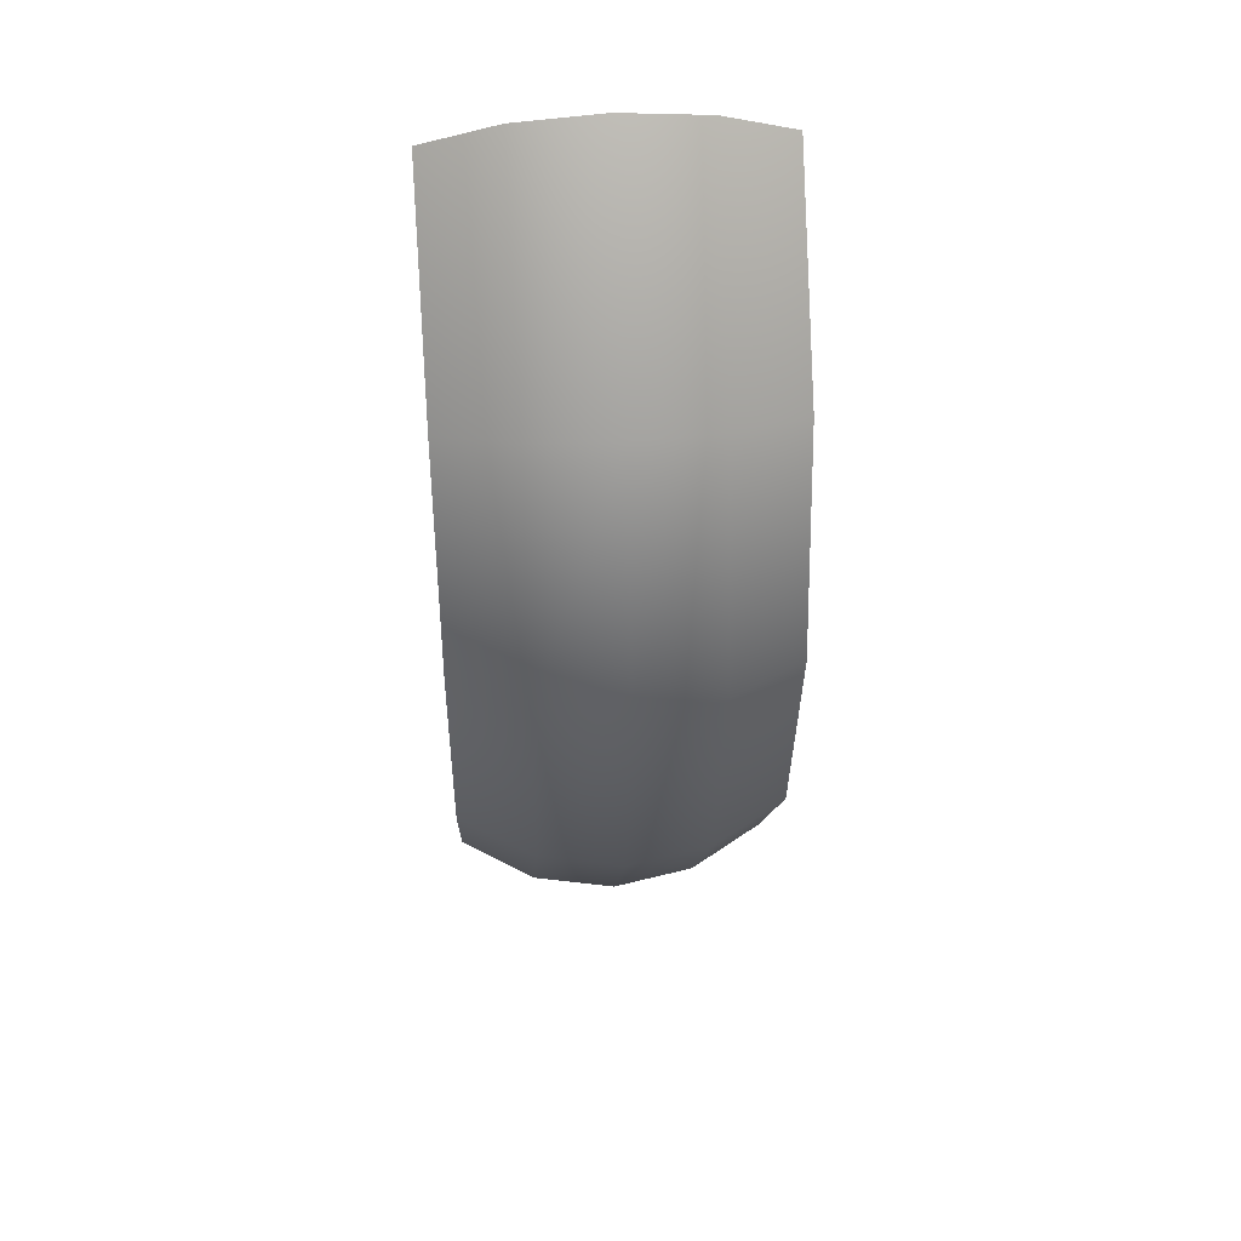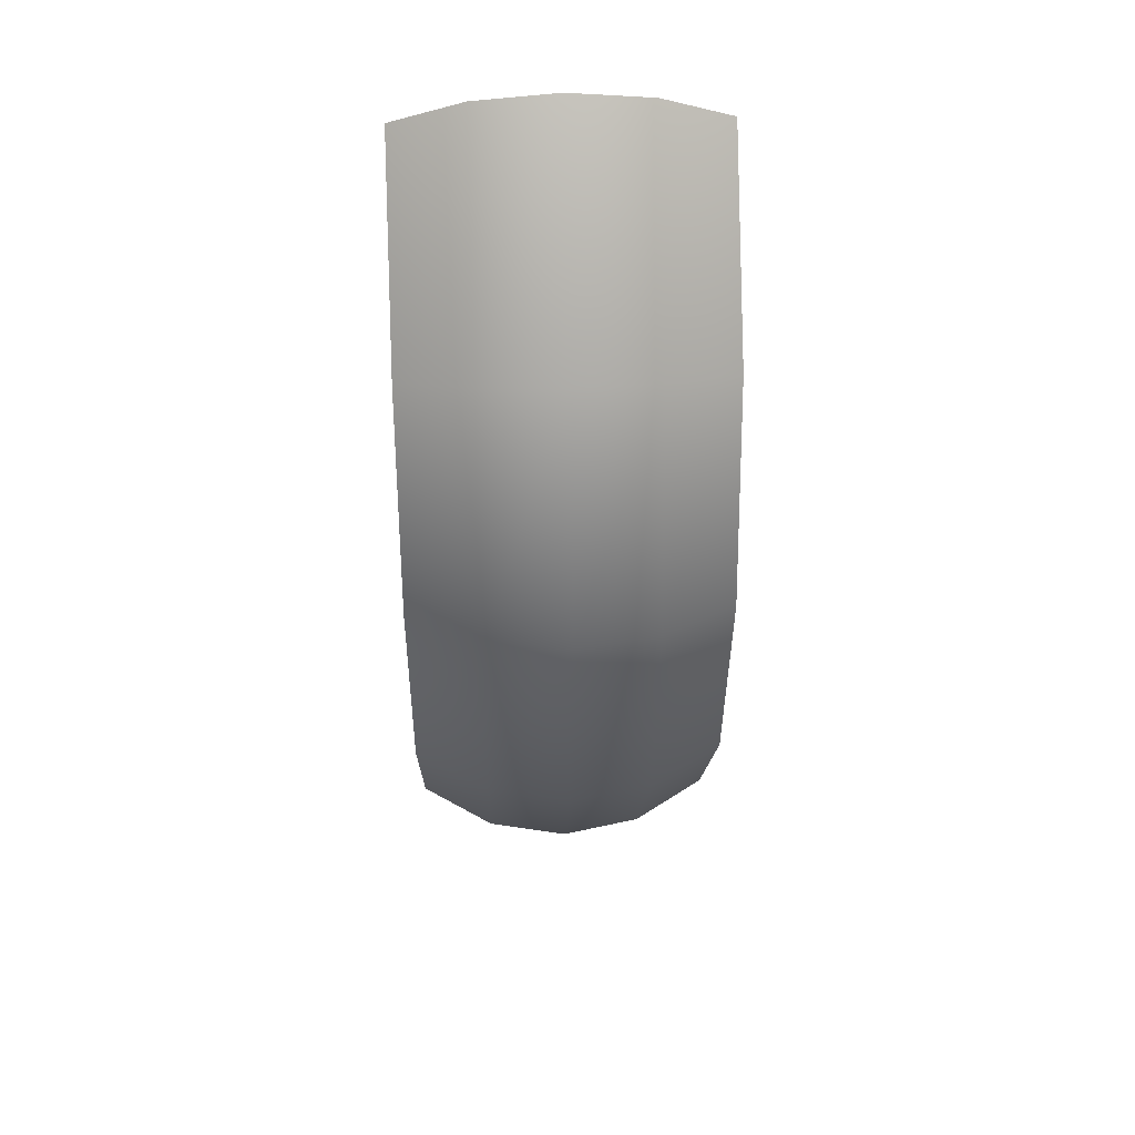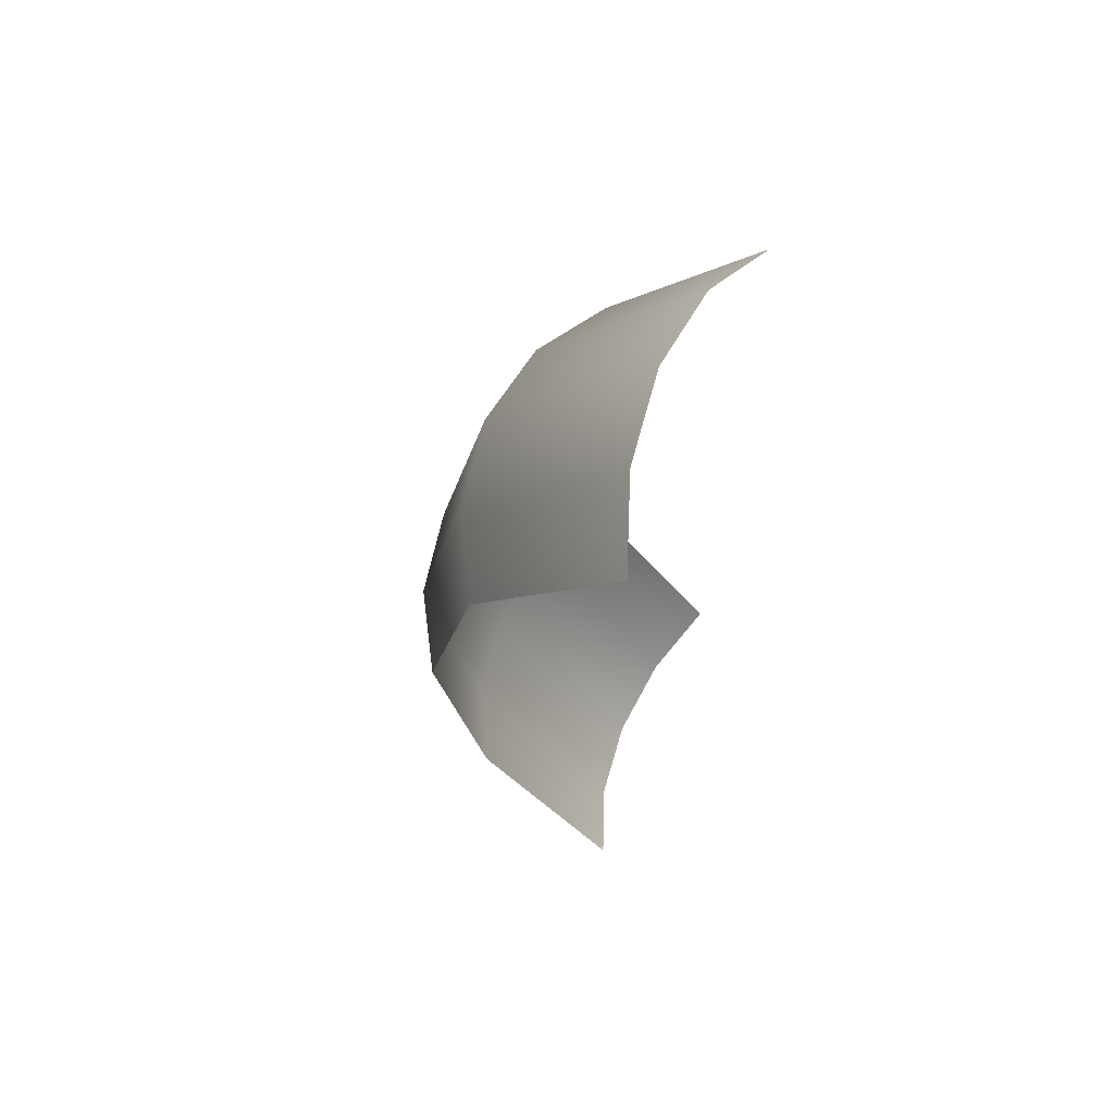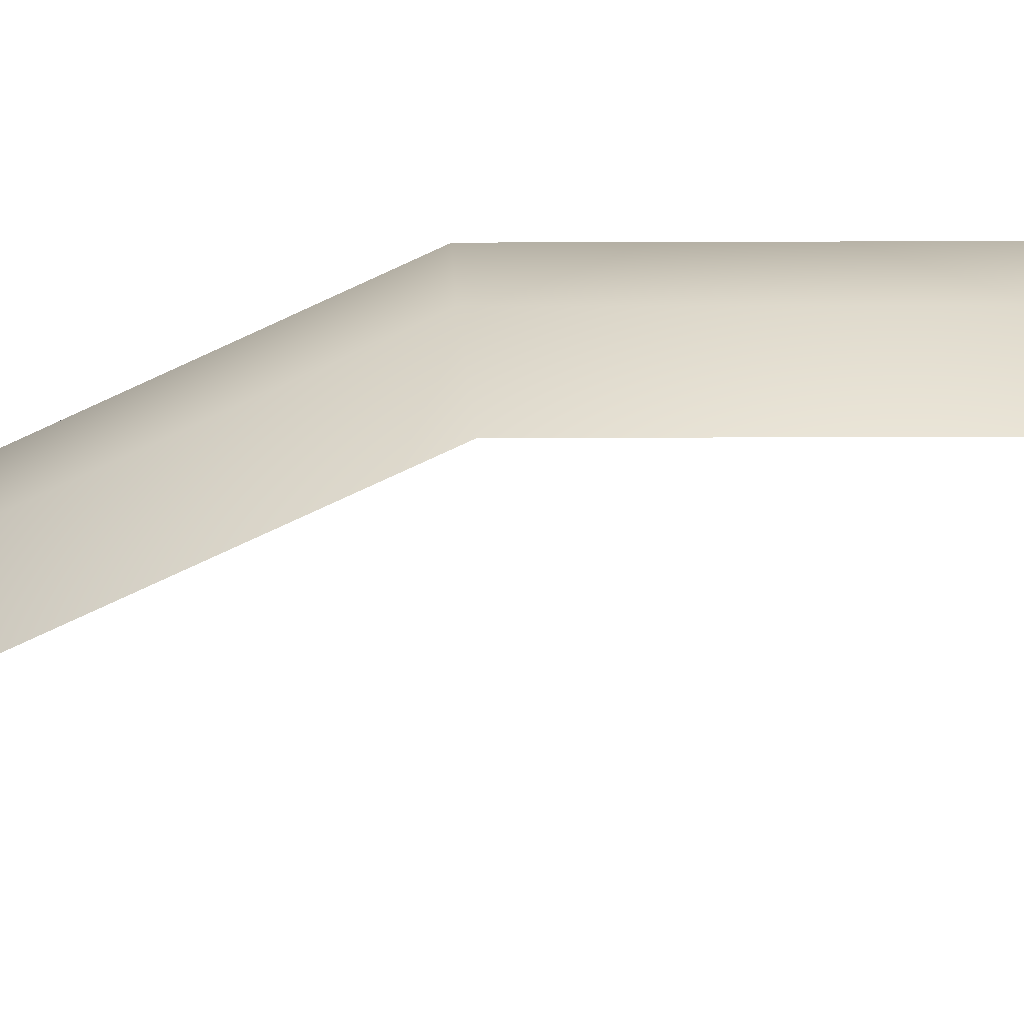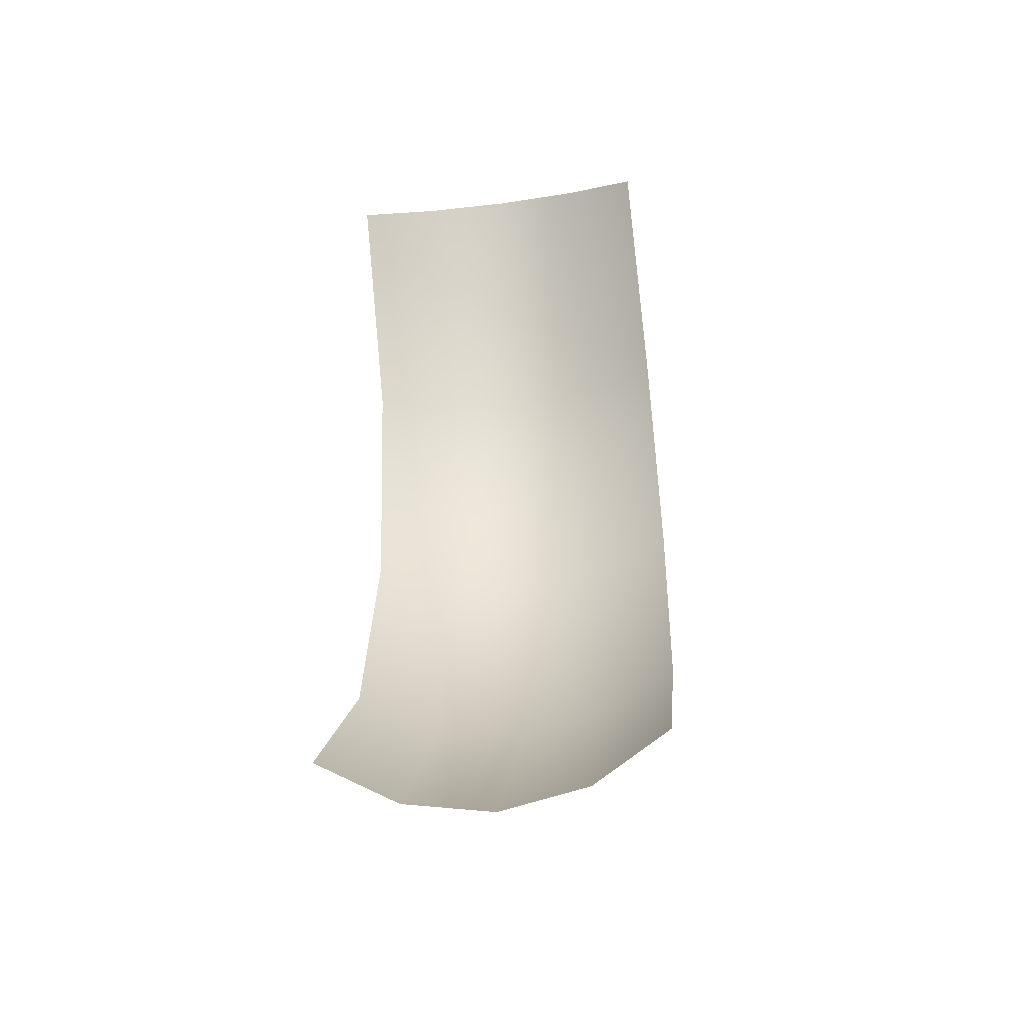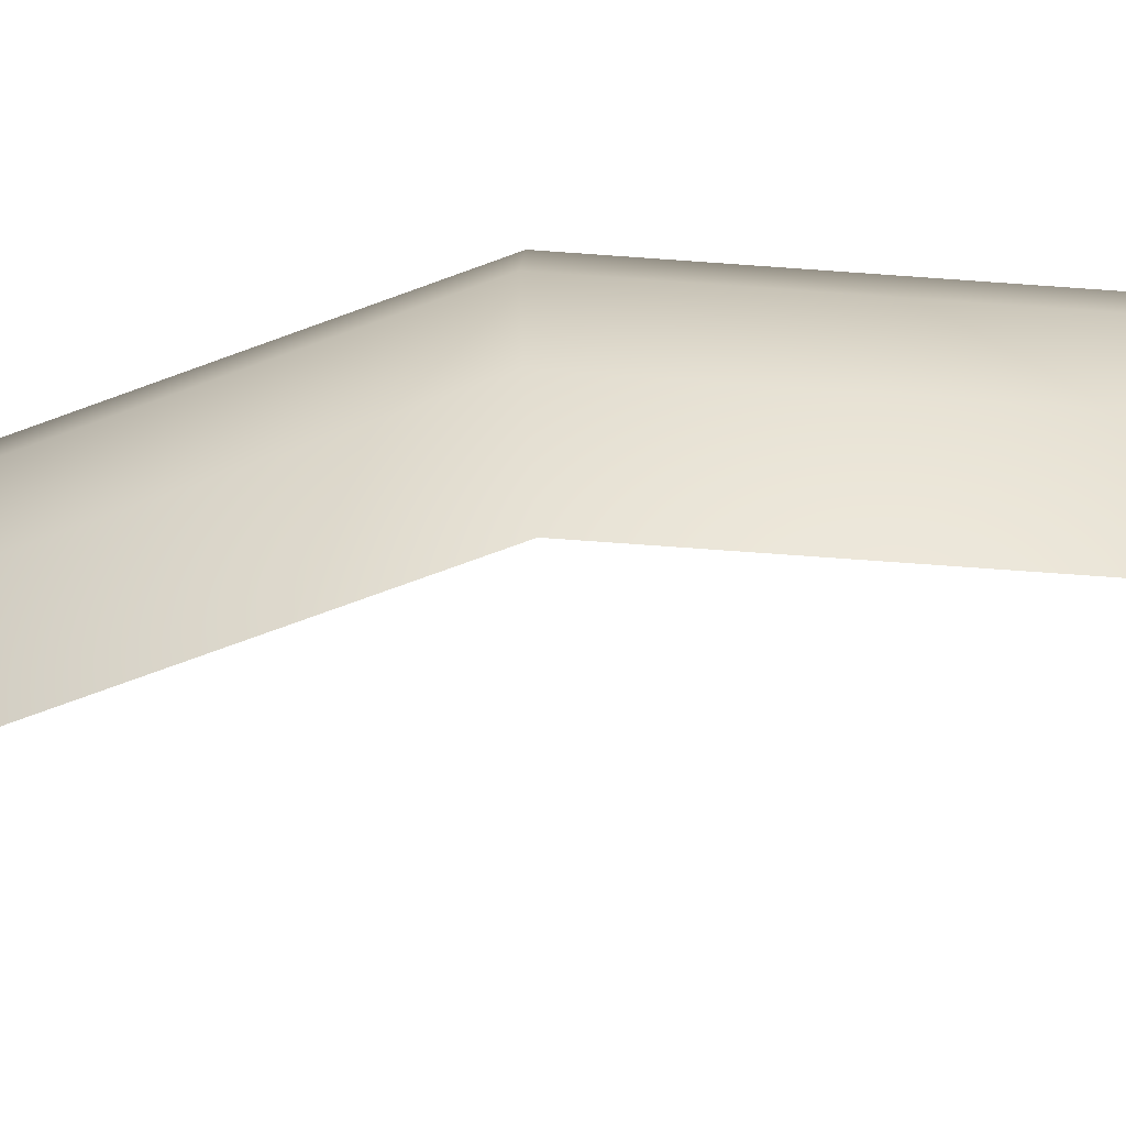
<metadata>
{"format":"obj","ext":"obj","renderer":"f3d","projection":"perspective","resolution":1024,"background":"white","views":[{"elev":41.9,"azim":85.4,"up":"+Y"},{"elev":38.0,"azim":87.5,"up":"+Y"},{"elev":67.2,"azim":-157.6,"up":"+Y"},{"elev":-78.0,"azim":102.4,"up":"+Z"},{"elev":-45.5,"azim":-81.2,"up":"+Y"},{"elev":-70.8,"azim":98.1,"up":"+Z"}]}
</metadata>
<code>
v  -0.1071 -0.2516 0.0047
v  -0.0225 -0.1383 0.0047
v  0.0011 -0.149 -0.0404
v  -0.0901 -0.2712 -0.0404
v  0.0076 -0 0.0047
v  0.0334 -0 -0.0404
v  -0.0225 0.1383 0.0047
v  0.0011 0.149 -0.0404
v  -0.1071 0.2516 0.0047
v  -0.0901 0.2712 -0.0404
v  0.0093 -0.1527 -0.0916
v  -0.0842 -0.2779 -0.0916
v  0.0424 -0 -0.0916
v  0.0093 0.1527 -0.0916
v  -0.0842 0.2779 -0.0916
v  0.0011 -0.149 -0.1428
v  -0.0901 -0.2712 -0.1428
v  0.0334 -0 -0.1428
v  0.0011 0.149 -0.1428
v  -0.0901 0.2712 -0.1428
v  -0.0225 -0.1383 -0.1879
v  -0.1071 -0.2516 -0.1879
v  0.0076 -0 -0.1879
v  -0.0225 0.1383 -0.1879
v  -0.1071 0.2516 -0.1879
g FeatherGeo_v001
f 1 2 3
f 3 4 1
f 2 5 6
f 6 3 2
f 5 7 8
f 8 6 5
f 7 9 10
f 10 8 7
f 4 3 11
f 11 12 4
f 3 6 13
f 13 11 3
f 6 8 14
f 14 13 6
f 8 10 15
f 15 14 8
f 12 11 16
f 16 17 12
f 11 13 18
f 18 16 11
f 13 14 19
f 19 18 13
f 14 15 20
f 20 19 14
f 17 16 21
f 21 22 17
f 16 18 23
f 23 21 16
f 18 19 24
f 24 23 18
f 19 20 25
f 25 24 19

</code>
